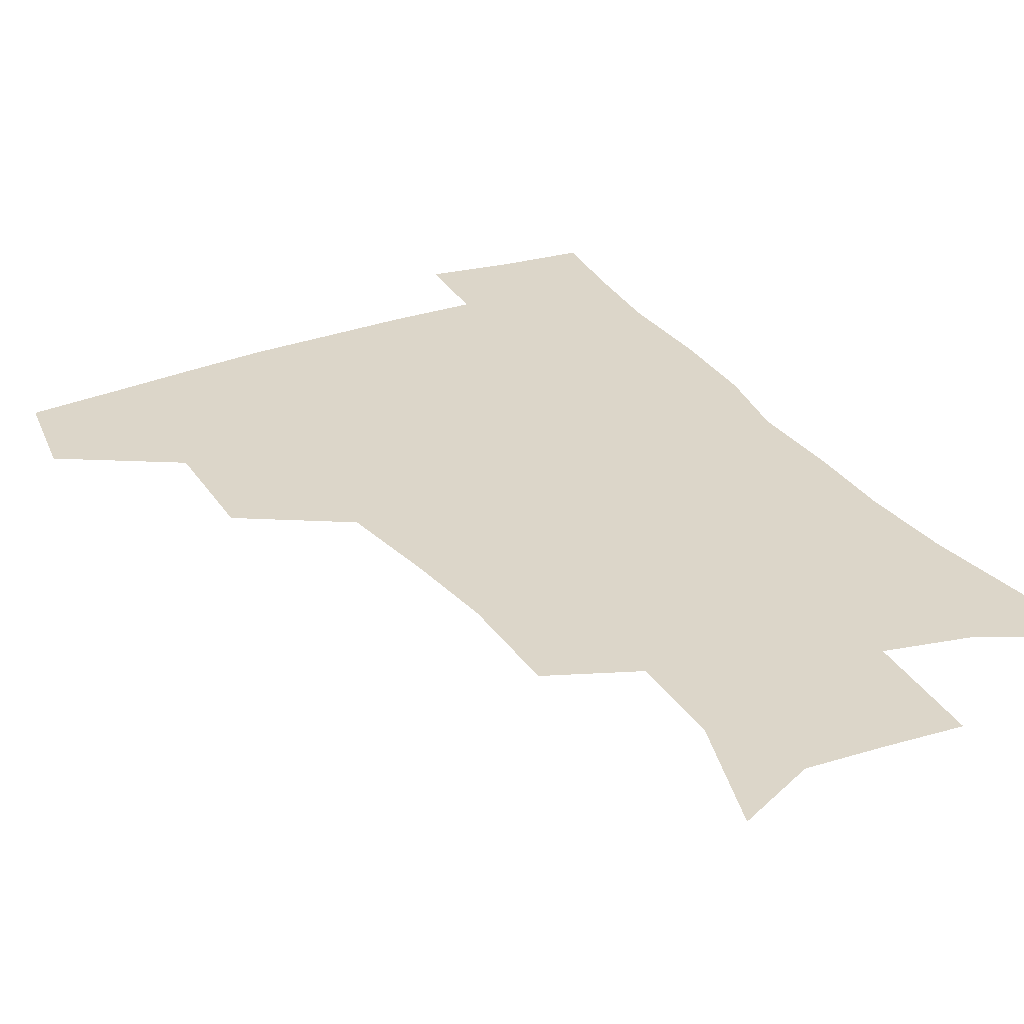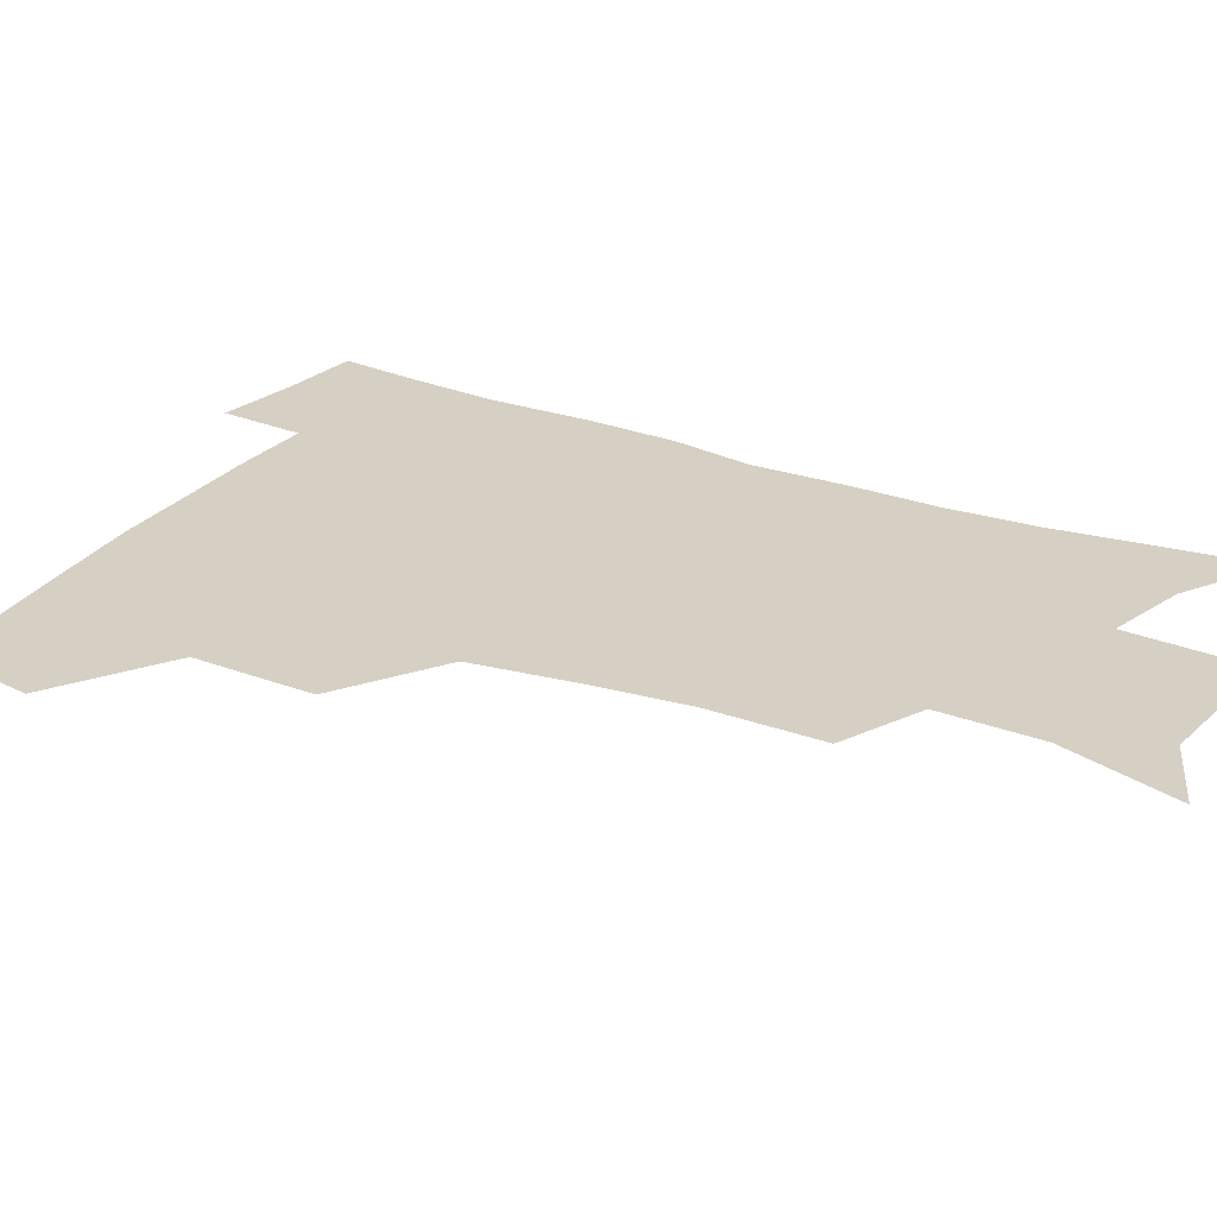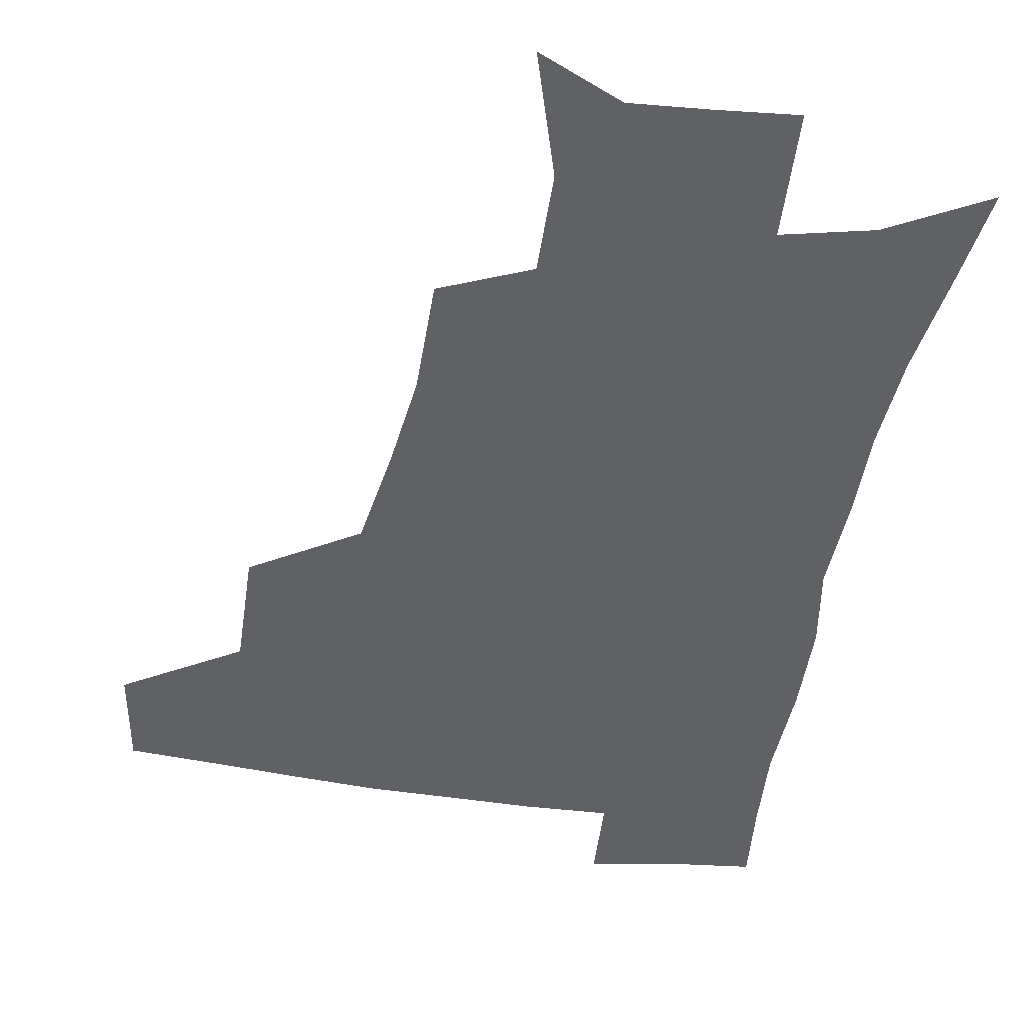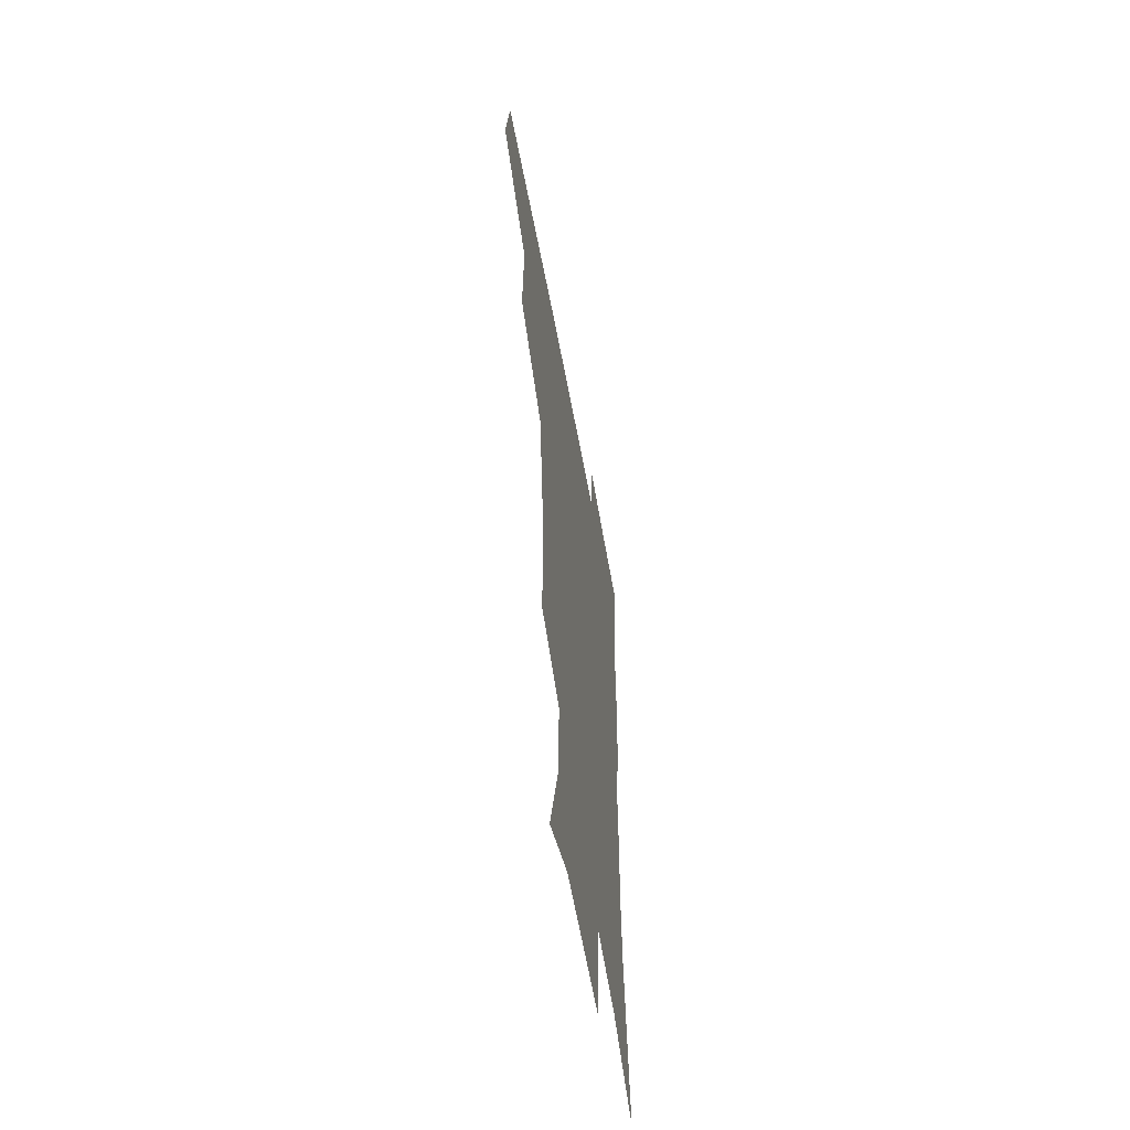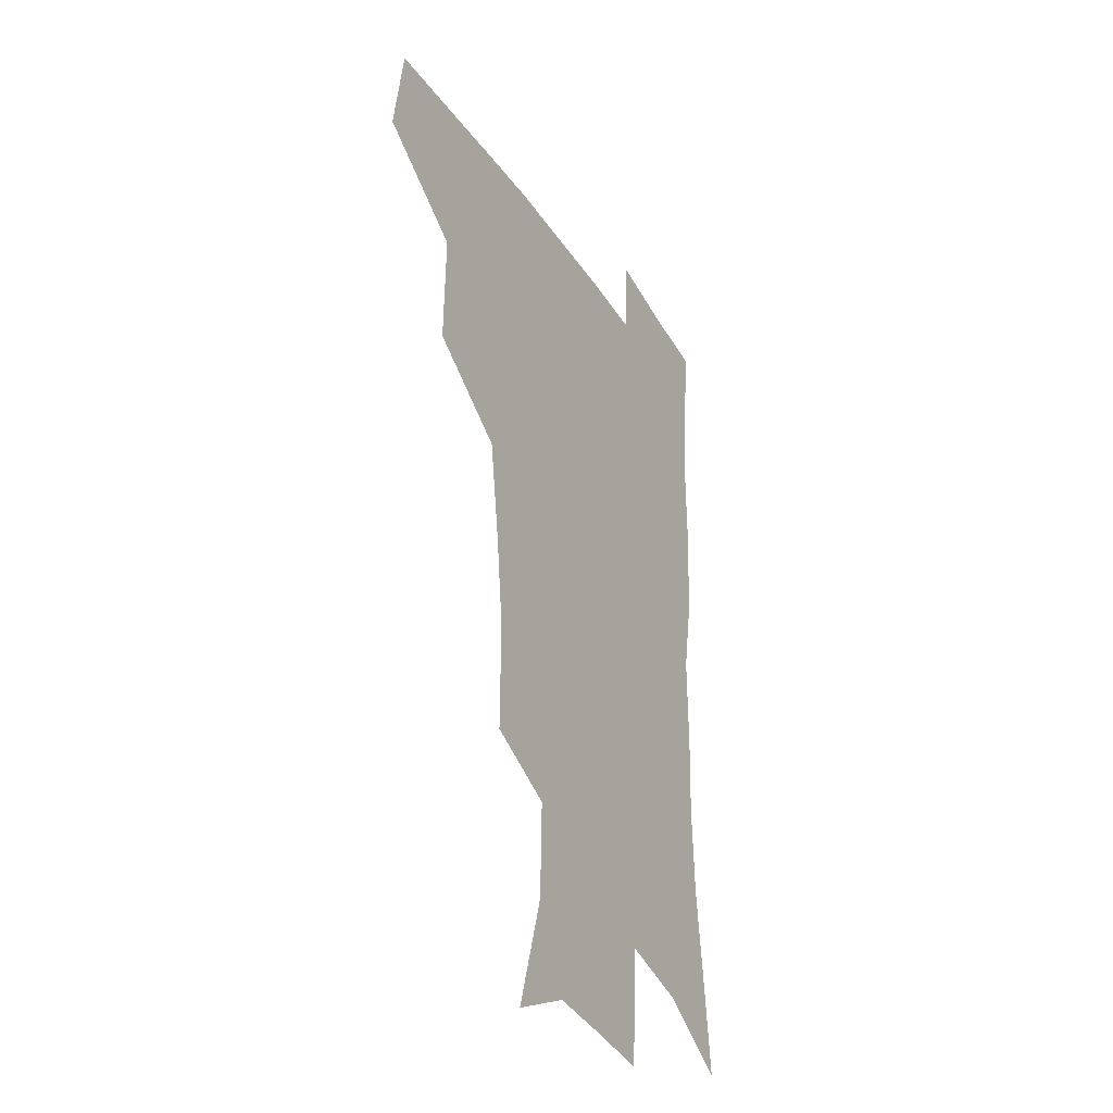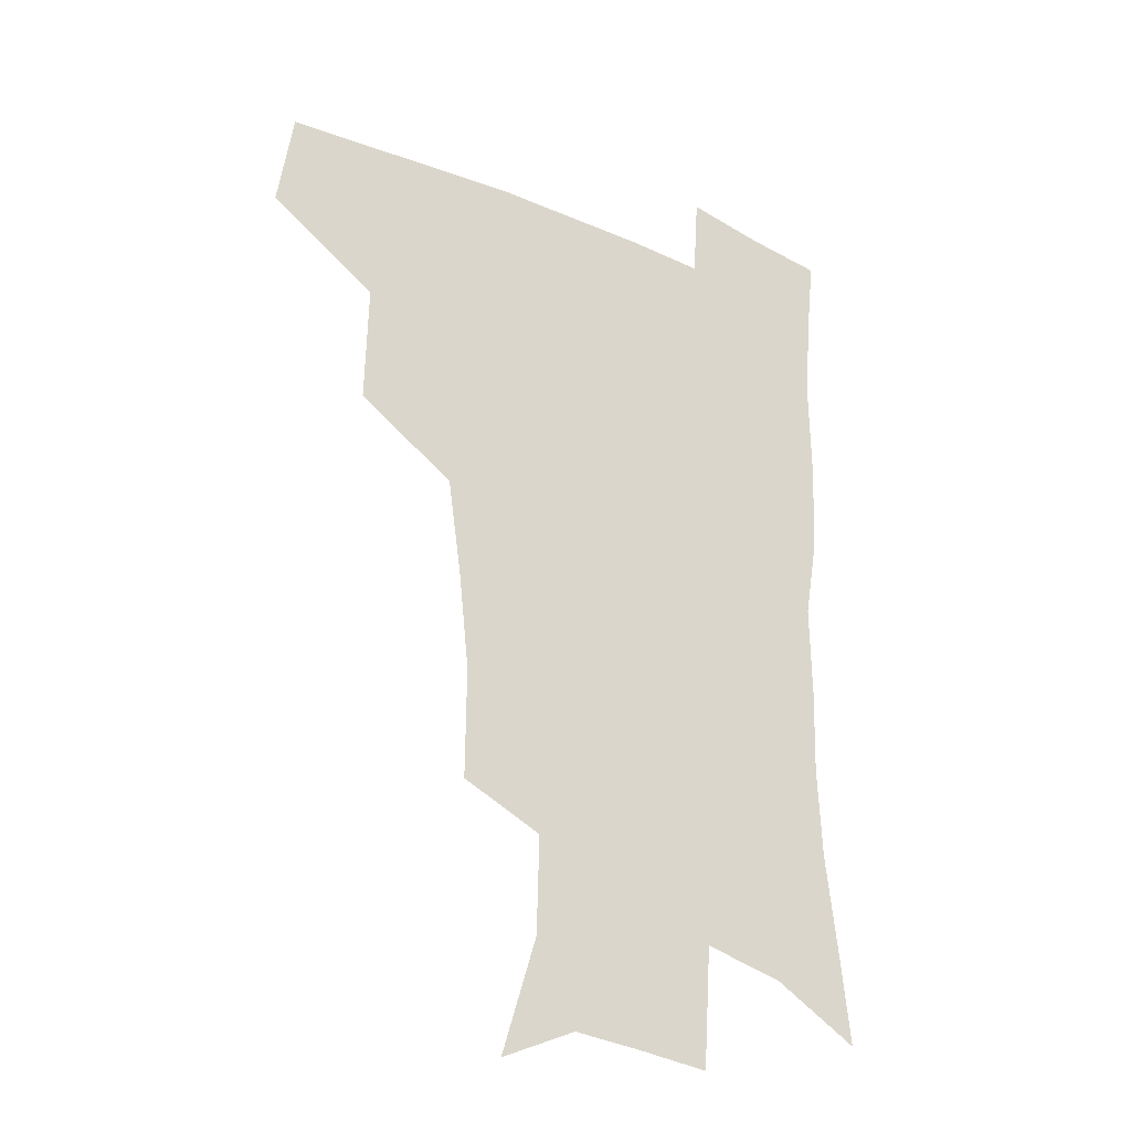
<metadata>
{"format":"obj","ext":"obj","renderer":"f3d","projection":"perspective","resolution":1024,"background":"white","views":[{"elev":30.2,"azim":-28.6,"up":"+Z"},{"elev":26.0,"azim":-60.1,"up":"+Z"},{"elev":-46.1,"azim":-9.9,"up":"+Z"},{"elev":-58.7,"azim":-79.7,"up":"+Y"},{"elev":-33.1,"azim":-62.4,"up":"+Y"},{"elev":-27.4,"azim":-34.2,"up":"+Y"}]}
</metadata>
<code>
v 479.3 443 0
v 484.9 477.7 0
v 516.5 377.1 0
v 517.7 418.7 0
v 516.7 450.5 0
v 514.7 479.8 0
v 559.7 248.4 0
v 560.1 287.3 0
v 556.5 319.8 0
v 551.4 354.8 0
v 547.1 388.1 0
v 547.9 424.3 0
v 546.5 453.3 0
v 543.7 482 0
v 575 159.8 0
v 587.8 201.1 0
v 588.7 235.6 0
v 586.2 271.1 0
v 584.4 304.8 0
v 581.4 335.4 0
v 578.6 367.3 0
v 577.6 399.4 0
v 576.4 427.9 0
v 575.9 455.3 0
v 572.7 484 0
v 602.6 172.4 0
v 611 212.8 0
v 610.3 245 0
v 609.1 280.8 0
v 607.4 310.8 0
v 605.5 341.3 0
v 604.1 371.7 0
v 603.7 402.3 0
v 603.2 429 0
v 603.1 456.5 0
v 602.2 484.1 0
v 628 170.4 0
v 633.4 215.9 0
v 632.7 250.2 0
v 631.5 281.1 0
v 630.3 313.7 0
v 629.5 344.1 0
v 629 374.1 0
v 629.2 403 0
v 629.8 429.7 0
v 630.6 457 0
v 630.5 484.4 0
v 654 167.8 0
v 656.8 210.7 0
v 655.5 248 0
v 654.1 281.5 0
v 653.6 311.2 0
v 653.3 341.9 0
v 653.7 371.6 0
v 654.4 400.8 0
v 655.8 428.5 0
v 657.3 456.4 0
v 659.2 483.3 0
v 661.2 513.3 0
v 685.9 203.8 0
v 680.9 240.3 0
v 678.2 273.9 0
v 676.6 306.4 0
v 678.6 333.7 0
v 678.8 365.2 0
v 680.4 394.7 0
v 682 424.4 0
v 683.7 453.9 0
v 686.4 481.1 0
v 690.5 508.4 0
v 717.4 186.1 0
v 713.5 219.2 0
v 709.1 253.6 0
v 707.4 285.5 0
v 708.2 315.3 0
v 707.5 349.2 0
v 712.4 377.5 0
v 713.7 410 0
v 713 445.5 0
v 715.4 476.1 0
v 718.6 505.3 0
f 4 5 1
f 1 5 2
f 5 6 2
f 10 11 3
f 3 11 4
f 11 12 4
f 4 12 5
f 12 13 5
f 5 13 6
f 13 14 6
f 17 18 7
f 7 18 8
f 18 19 8
f 8 19 9
f 19 20 9
f 9 20 10
f 20 21 10
f 10 21 11
f 21 22 11
f 11 22 12
f 22 23 12
f 12 23 13
f 23 24 13
f 13 24 14
f 24 25 14
f 15 26 16
f 26 27 16
f 16 27 17
f 27 28 17
f 17 28 18
f 28 29 18
f 18 29 19
f 29 30 19
f 19 30 20
f 30 31 20
f 20 31 21
f 31 32 21
f 21 32 22
f 32 33 22
f 22 33 23
f 33 34 23
f 23 34 24
f 34 35 24
f 24 35 25
f 35 36 25
f 26 37 27
f 37 38 27
f 27 38 28
f 38 39 28
f 28 39 29
f 39 40 29
f 29 40 30
f 40 41 30
f 30 41 31
f 41 42 31
f 31 42 32
f 42 43 32
f 32 43 33
f 43 44 33
f 33 44 34
f 44 45 34
f 34 45 35
f 45 46 35
f 35 46 36
f 46 47 36
f 37 48 38
f 48 49 38
f 38 49 39
f 49 50 39
f 39 50 40
f 50 51 40
f 40 51 41
f 51 52 41
f 41 52 42
f 52 53 42
f 42 53 43
f 53 54 43
f 43 54 44
f 54 55 44
f 44 55 45
f 55 56 45
f 45 56 46
f 56 57 46
f 46 57 47
f 57 58 47
f 49 60 50
f 60 61 50
f 50 61 51
f 61 62 51
f 51 62 52
f 62 63 52
f 52 63 53
f 63 64 53
f 53 64 54
f 64 65 54
f 54 65 55
f 65 66 55
f 55 66 56
f 66 67 56
f 56 67 57
f 67 68 57
f 57 68 58
f 68 69 58
f 58 69 59
f 69 70 59
f 60 71 61
f 71 72 61
f 61 72 62
f 72 73 62
f 62 73 63
f 73 74 63
f 63 74 64
f 74 75 64
f 64 75 65
f 75 76 65
f 65 76 66
f 76 77 66
f 66 77 67
f 77 78 67
f 67 78 68
f 78 79 68
f 68 79 69
f 79 80 69
f 69 80 70
f 80 81 70

</code>
